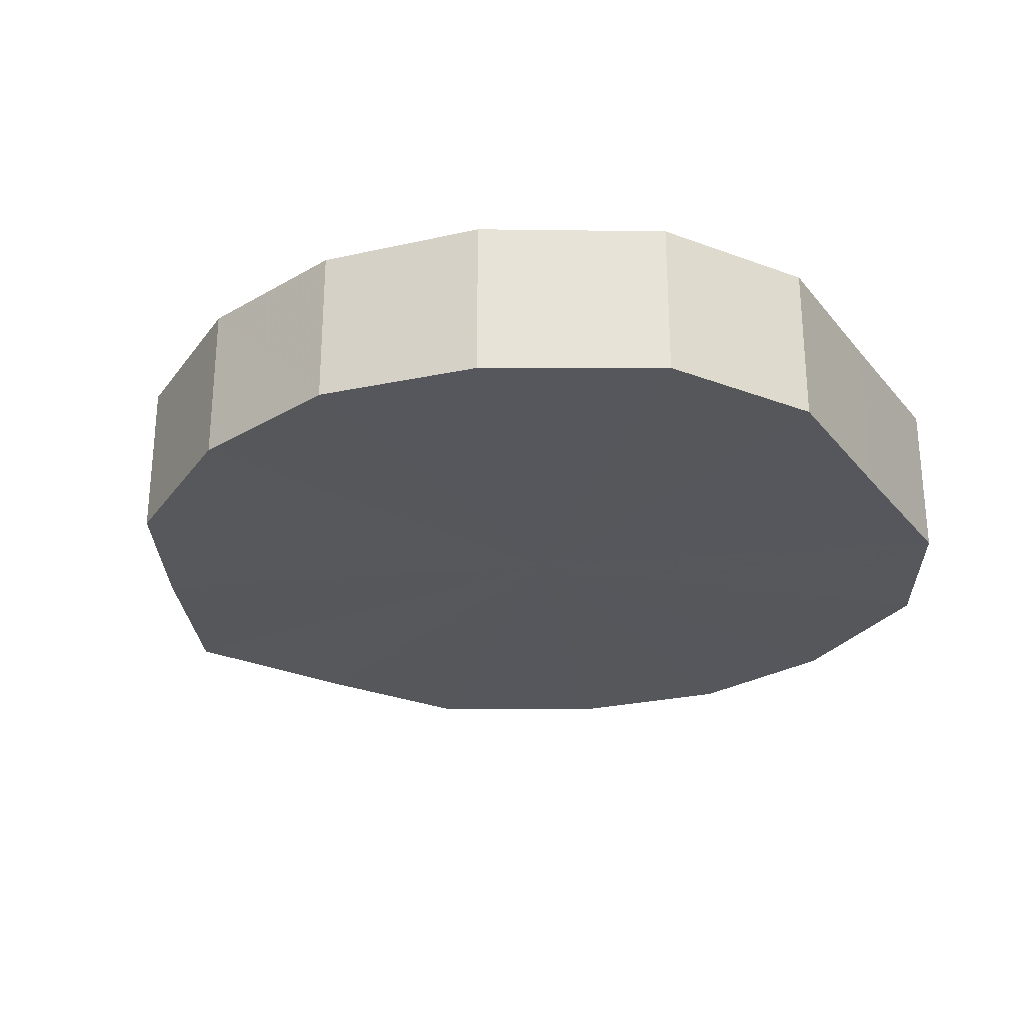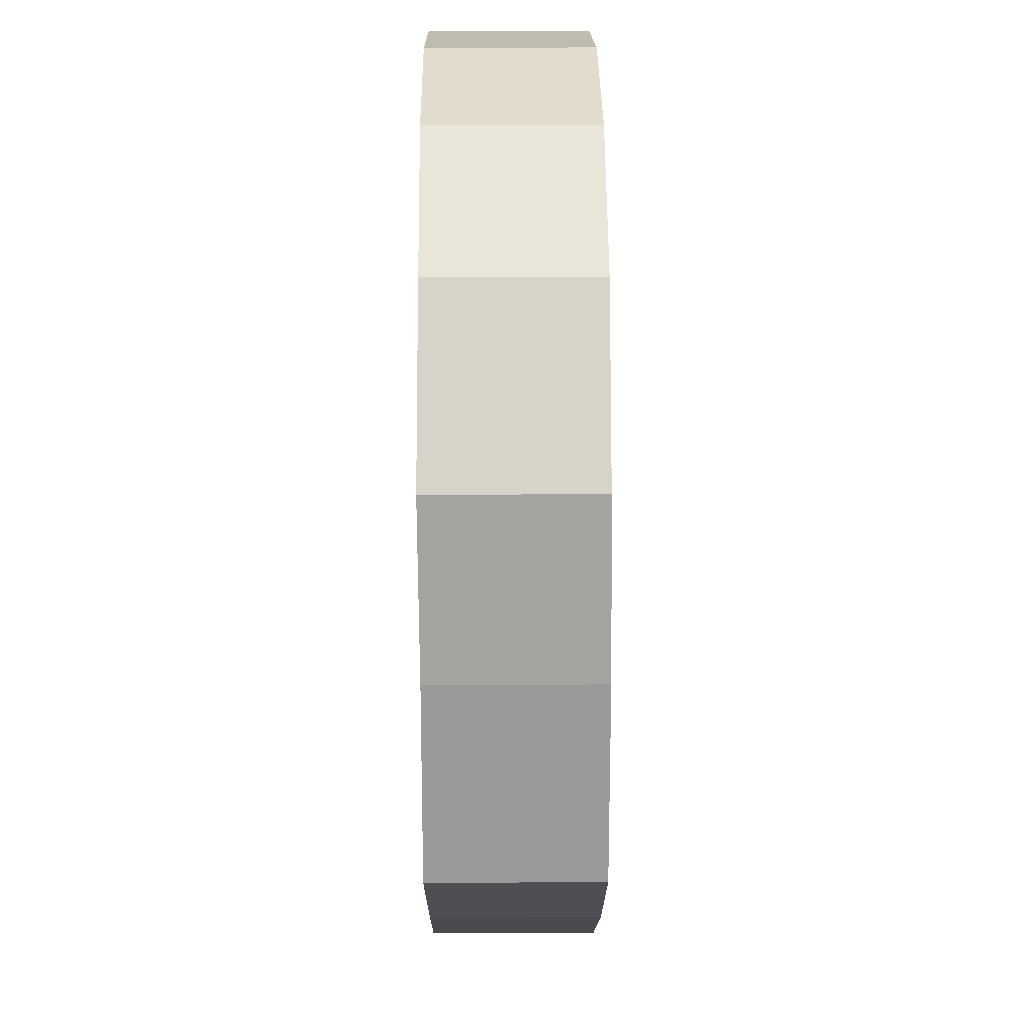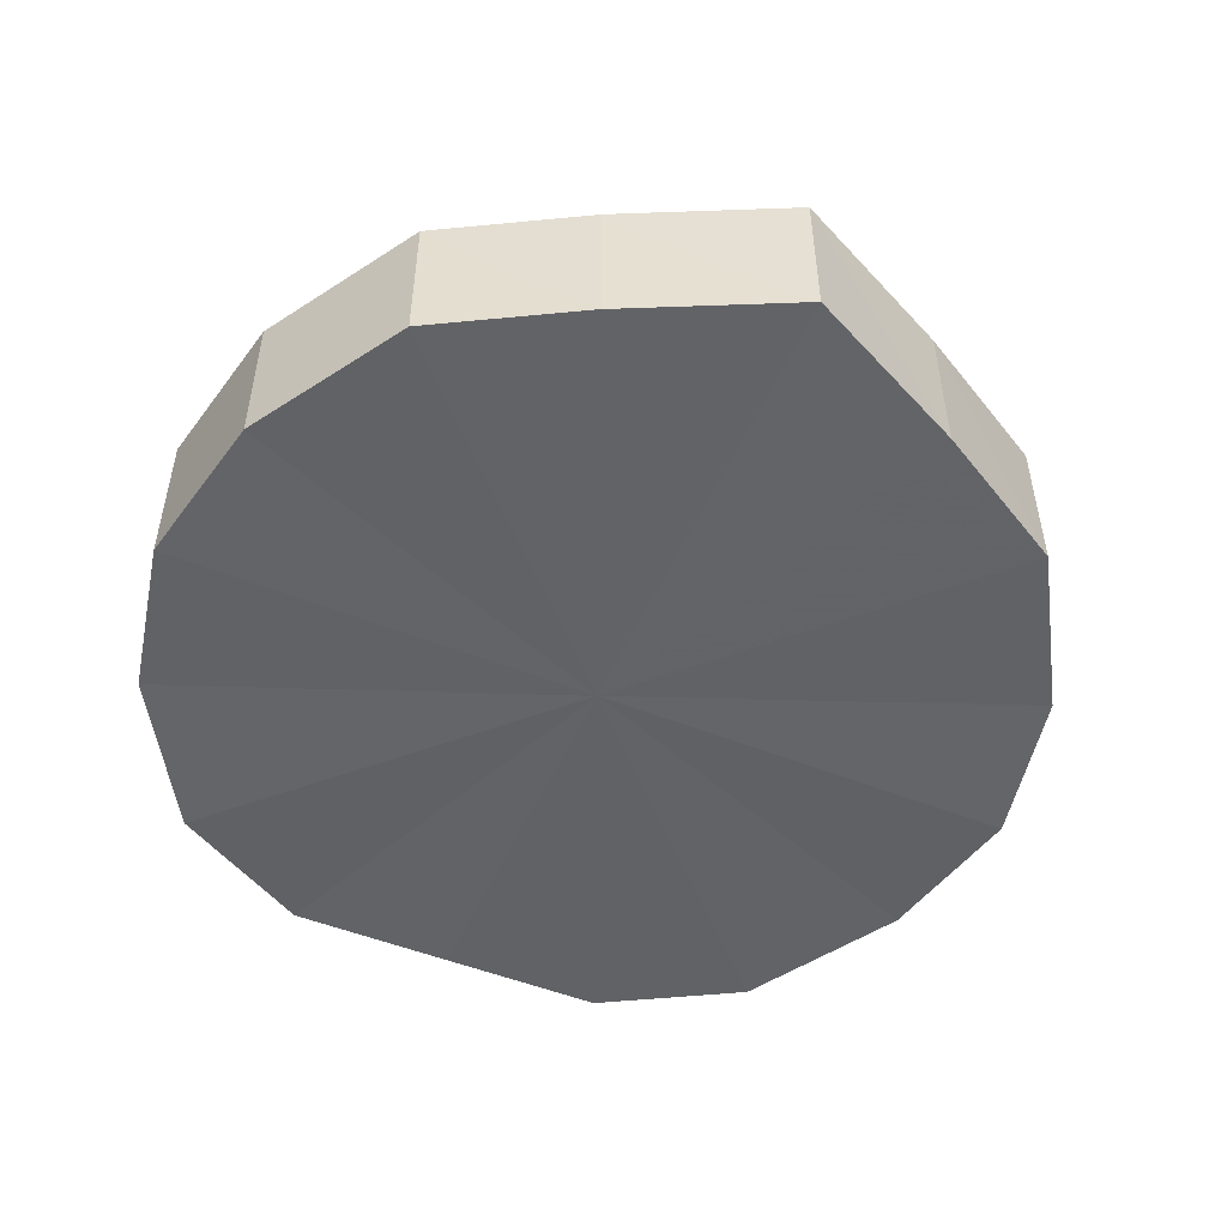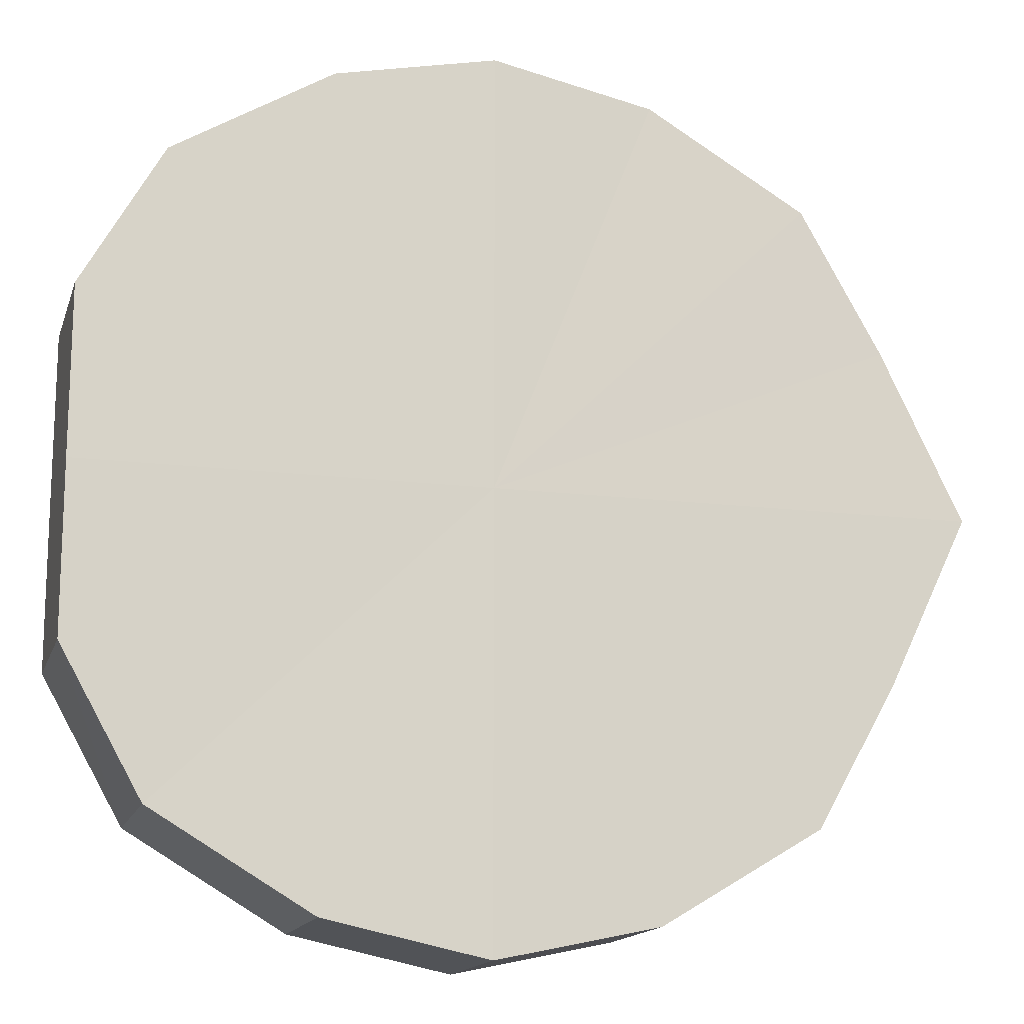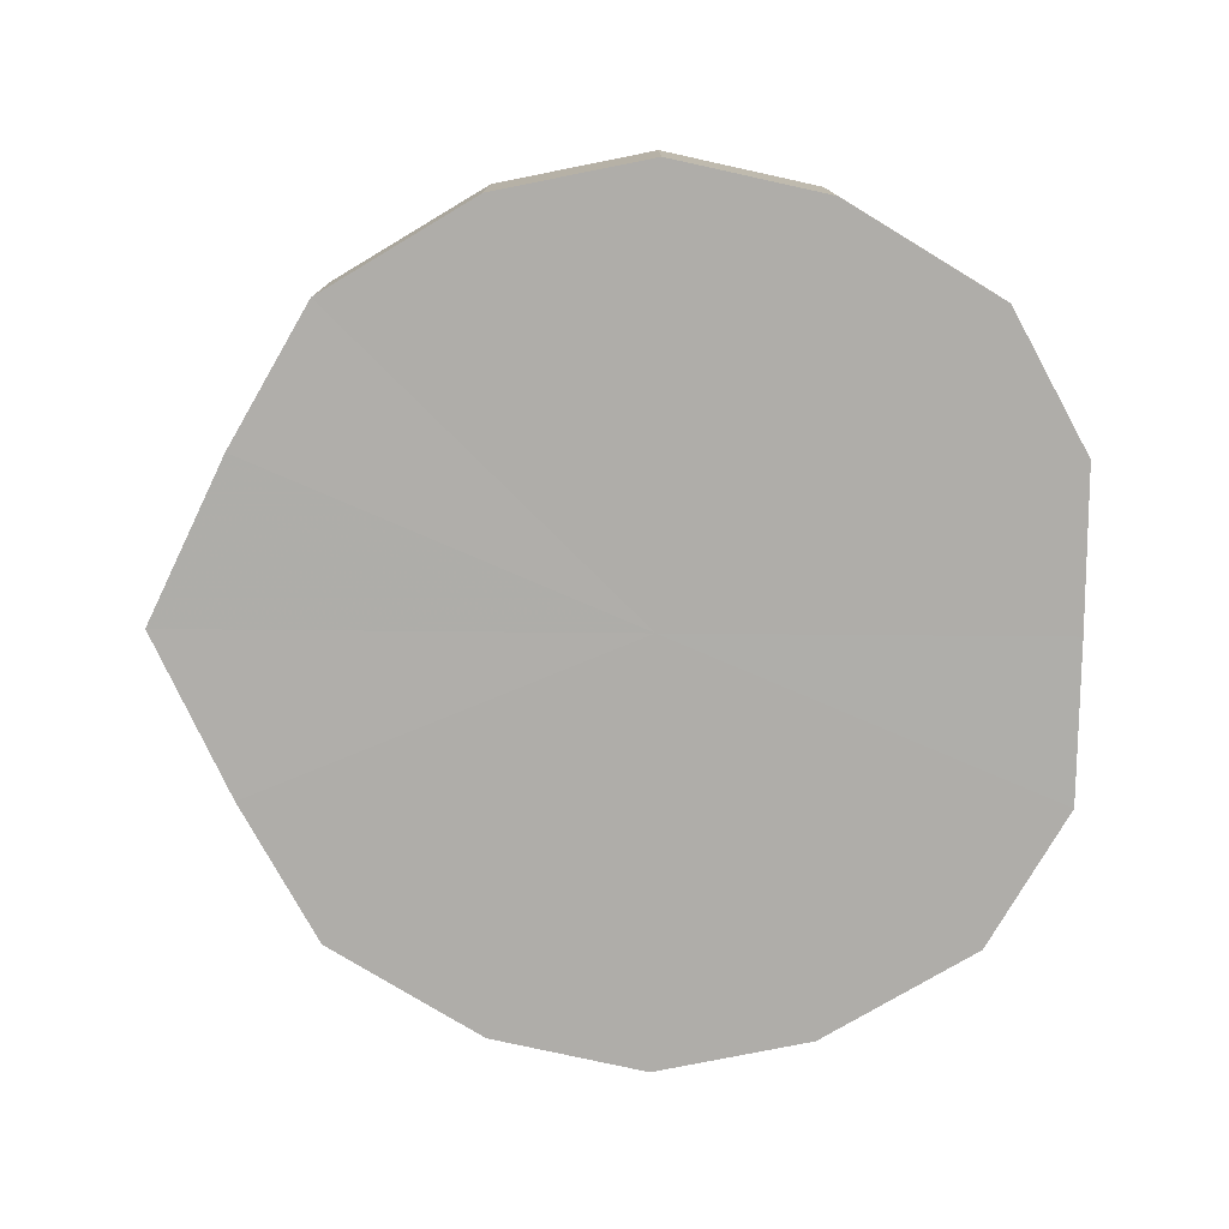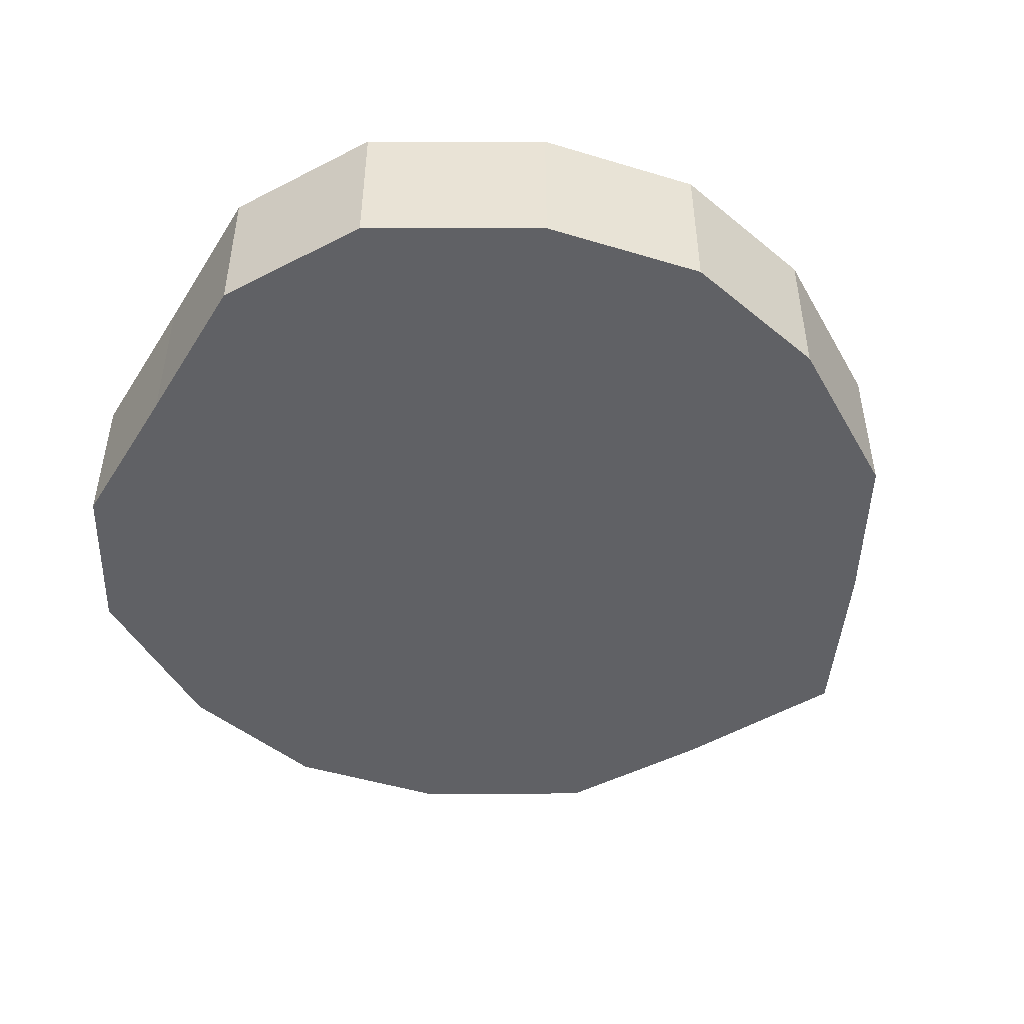
<metadata>
{"format":"obj","ext":"obj","renderer":"f3d","projection":"perspective","resolution":1024,"background":"white","views":[{"elev":-27.5,"azim":-149.6,"up":"+Y"},{"elev":46.2,"azim":89.5,"up":"+Z"},{"elev":-50.9,"azim":66.5,"up":"+Y"},{"elev":-15.2,"azim":-14.9,"up":"+Z"},{"elev":-77.4,"azim":179.5,"up":"+Y"},{"elev":-47.8,"azim":-30.7,"up":"+Y"}]}
</metadata>
<code>
o 267
v 2229 1870 14.65
v 2229 1870 14.68
v 2229 1870 14.65
v 2229 1870 14.69
v 2229 1870 14.68
v 2229 1870 14.63
v 2229 1870 14.63
v 2229 1870 14.71
v 2229 1870 14.69
v 2229 1870 14.62
v 2229 1870 14.62
v 2229 1870 14.71
v 2229 1870 14.71
v 2229 1870 14.6
v 2229 1870 14.6
v 2229 1870 14.71
v 2229 1870 14.71
v 2229 1870 14.6
v 2229 1870 14.6
v 2229 1870 14.69
v 2229 1870 14.71
v 2229 1870 14.6
v 2229 1870 14.6
v 2229 1870 14.68
v 2229 1870 14.69
v 2229 1870 14.62
v 2229 1870 14.62
v 2229 1870 14.65
v 2229 1870 14.68
v 2229 1870 14.63
v 2229 1870 14.63
v 2229 1870 14.65
v 2229 1870 14.65
v 2229 1870 14.68
v 2229 1870 14.68
v 2229 1870 14.69
v 2229 1870 14.69
v 2229 1870 14.63
v 2229 1870 14.65
v 2229 1870 14.62
v 2229 1870 14.63
v 2229 1870 14.71
v 2229 1870 14.71
v 2229 1870 14.6
v 2229 1870 14.62
v 2229 1870 14.6
v 2229 1870 14.6
v 2229 1870 14.71
v 2229 1870 14.71
v 2229 1870 14.6
v 2229 1870 14.6
v 2229 1870 14.62
v 2229 1870 14.6
v 2229 1870 14.71
v 2229 1870 14.71
v 2229 1870 14.63
v 2229 1870 14.62
v 2229 1870 14.65
v 2229 1870 14.63
v 2229 1870 14.69
v 2229 1870 14.69
v 2229 1870 14.68
v 2229 1870 14.65
v 2229 1870 14.68
v 2229 1870 14.65
v 2229 1870 14.68
v 2229 1870 14.65
v 2229 1870 14.69
v 2229 1870 14.63
v 2229 1870 14.71
v 2229 1870 14.62
v 2229 1870 14.71
v 2229 1870 14.6
v 2229 1870 14.71
v 2229 1870 14.6
v 2229 1870 14.69
v 2229 1870 14.6
v 2229 1870 14.68
v 2229 1870 14.62
v 2229 1870 14.65
v 2229 1870 14.63
v 2229 1870 14.65
v 2229 1870 14.65
v 2229 1870 14.68
v 2229 1870 14.63
v 2229 1870 14.69
v 2229 1870 14.62
v 2229 1870 14.71
v 2229 1870 14.6
v 2229 1870 14.71
v 2229 1870 14.6
v 2229 1870 14.71
v 2229 1870 14.6
v 2229 1870 14.69
v 2229 1870 14.62
v 2229 1870 14.68
v 2229 1870 14.63
v 2229 1870 14.65
f 1 2 3
f 2 4 5
f 6 1 7
f 4 8 9
f 10 6 11
f 8 12 13
f 14 10 15
f 12 16 17
f 18 14 19
f 16 20 21
f 22 18 23
f 20 24 25
f 26 22 27
f 24 28 29
f 30 26 31
f 28 30 32
f 33 34 35
f 35 36 37
f 38 39 33
f 40 41 38
f 37 42 43
f 44 45 40
f 46 47 44
f 43 48 49
f 50 51 46
f 52 53 50
f 49 54 55
f 56 57 52
f 58 59 56
f 55 60 61
f 62 63 58
f 61 64 62
f 65 66 67
f 65 68 66
f 65 67 69
f 65 70 68
f 65 69 71
f 65 72 70
f 65 71 73
f 65 74 72
f 65 73 75
f 65 76 74
f 65 75 77
f 65 78 76
f 65 77 79
f 65 80 78
f 65 79 81
f 65 81 80
f 82 83 84
f 82 85 83
f 82 84 86
f 82 87 85
f 82 86 88
f 82 89 87
f 82 88 90
f 82 91 89
f 82 90 92
f 82 93 91
f 82 92 94
f 82 95 93
f 82 94 96
f 82 97 95
f 82 96 98
f 82 98 97

</code>
